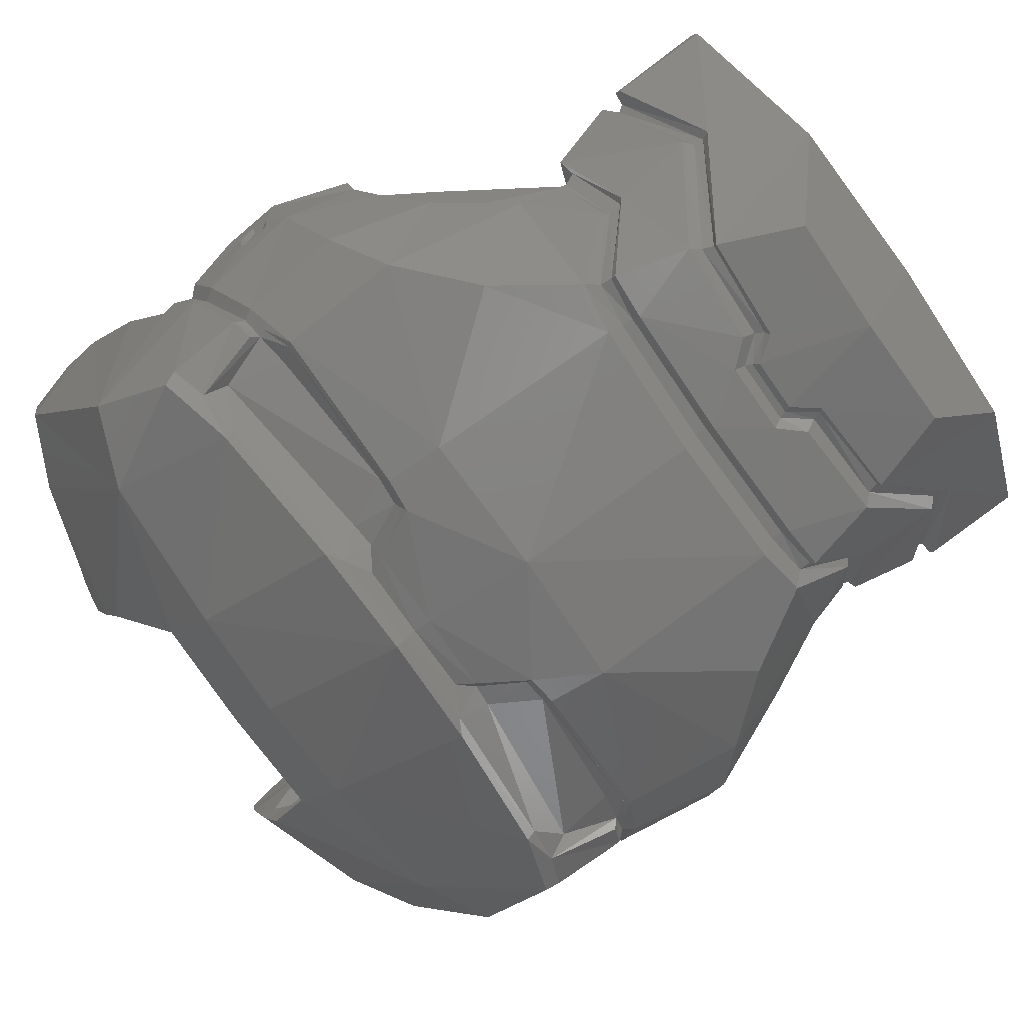
<metadata>
{"format":"stl","ext":"stl","renderer":"f3d","projection":"perspective","resolution":1024,"background":"white","views":[{"elev":-75.1,"azim":125.1,"up":"+Z"}]}
</metadata>
<code>
# stl→obj: 415 verts, 817 faces
v 2.164 -0.6184 -0.2248
v 2.196 -0.3044 0.6788
v 2.425 -0.3756 -0.1196
v 2.43 -0.072 0.4908
v 1.728 12.76 -2.344
v 0 12.8 -2.436
v 1.157 11.24 -2.462
v 0 11.5 -2.465
v 1.972 4.237 -2.76
v 0 4.292 -2.936
v 0 2.727 -1.694
v 1.746 2.678 -1.514
v 0 0.5408 -2.643
v 1.695 0.5256 -2.454
v 0 10.76 -2.946
v 0.8988 10.4 -2.93
v 1.804 9.618 -2.821
v 2.224 11.04 -1.88
v 1.658 10.97 -2.39
v 4.425 12.31 -0.9108
v 2.738 12.5 -1.348
v 3.455 12.3 -0.6512
v 4.43 12.25 -0.6468
v 2.513 12.79 -2.982
v 0 12.87 -2.916
v 3.008 10.87 -1.097
v 3.417 4.209 -2.33
v 4.224 5.246 -1.582
v 4.153 5.768 -1.827
v 3.596 6.445 -2.444
v 1.939 6.121 -3.175
v 0 6.111 -3.417
v 2.562 7.736 -2.852
v 3.982 3.806 -1.952
v 3.328 2.115 -2.125
v 4.069 1.04 -0.8464
v 3.352 0.8464 -0.9076
v 4.222 10.78 -1.104
v 4.422 10.79 -1.096
v 4.155 10.68 -1.141
v 2.594 9.468 -1.514
v 3.736 9.407 -1.495
v 4.088 9.534 -1.49
v 4.341 10.5 -1.193
v 4.222 6.347 -0.2884
v 3.581 7.656 -0.5688
v 4.513 5.576 -0.4052
v 4.545 7.393 -0.4168
v 5.3 6.58 -0.0584
v 4.716 7.656 -0.5492
v 4.61 6.345 -0.2424
v 4.784 6.417 -0.0376
v 4.853 5.338 0.1728
v 5.961 5.33 0.206
v 4.38 3.524 -0.6952
v 5.565 3.546 -0.6088
v 5.676 3.3 -0.7136
v 5.426 -0.2788 2.051
v 4.134 -0.062 2.052
v 4.332 -0.8356 1.831
v 5.673 0.5768 2.017
v 4.256 0.1924 2.069
v 5.773 1.283 1.67
v 4.465 1.134 1.748
v 4.386 3.112 -0.7416
v 5.64 3.072 -0.7416
v 4.067 0.2804 0.6332
v 3.354 0.1124 0.6152
v 3.34 -0.3512 1.952
v 3.257 3.164 -1.56
v 3.253 1.617 1.262
v 3.266 0.914 1.527
v 3.276 0.7808 1.922
v 3.256 2.063 -0.3796
v 2.323 1.967 -0.5124
v 2.554 1.579 1.24
v 2.548 1.967 -0.0652
v 2.402 1.93 -0.1264
v 2.46 0.866 1.493
v 2.564 0.7256 1.886
v 2.552 -1.316 1.397
v 2.156 -0.4896 -0.9548
v 2.149 0.9204 -0.4156
v 2.176 1.007 -0.074
v 2.164 0.7188 -0.2248
v 2.164 0.7736 0.0524
v 2.164 -0.2268 -0.6164
v 2.182 -0.7944 -0.3692
v 2.185 -1.142 0.4856
v 2.211 -0.3172 0.8888
v 2.284 -1.325 1.174
v 2.257 -0.7316 1.565
v 2.248 1.017 0.0316
v 2.48 -0.6396 1.662
v 2.451 -0.0904 1.691
v 2.361 0.352 1.382
v 2.412 0.4368 -0.1192
v 2.422 -0.1384 -0.3532
v 5.593 6.538 -0.0508
v 5.773 2.283 0.4528
v 5.722 3.706 -0.5312
v 5.9 4.48 -0.22
v 2.54 -0.7488 1.635
v 2.445 -0.8096 1.59
v -2.164 -0.6184 -0.2248
v -2.425 -0.3756 -0.1196
v -2.196 -0.3044 0.6788
v -2.43 -0.072 0.4908
v -1.728 12.76 -2.344
v -1.157 11.24 -2.462
v -1.972 4.237 -2.76
v -1.746 2.678 -1.514
v -1.695 0.5256 -2.454
v -0.8988 10.4 -2.93
v -1.804 9.618 -2.821
v -1.658 10.97 -2.39
v -2.224 11.04 -1.88
v -4.425 12.31 -0.9108
v -3.455 12.3 -0.6512
v -2.738 12.5 -1.348
v -4.43 12.25 -0.6468
v -2.513 12.79 -2.982
v -3.008 10.87 -1.097
v -3.417 4.209 -2.33
v -4.153 5.768 -1.827
v -4.224 5.246 -1.582
v -3.596 6.445 -2.444
v -1.939 6.121 -3.175
v -2.562 7.736 -2.852
v -3.982 3.806 -1.952
v -3.328 2.115 -2.125
v -4.069 1.04 -0.8464
v -3.352 0.8464 -0.9076
v -4.222 10.78 -1.104
v -4.422 10.79 -1.096
v -4.155 10.68 -1.141
v -2.594 9.468 -1.514
v -3.736 9.407 -1.495
v -4.088 9.534 -1.49
v -4.341 10.5 -1.193
v -3.581 7.656 -0.5688
v -4.222 6.347 -0.2884
v -4.513 5.576 -0.4052
v -4.545 7.393 -0.4168
v -4.716 7.656 -0.5492
v -5.3 6.58 -0.0584
v -4.61 6.345 -0.2424
v -4.784 6.417 -0.0376
v -4.853 5.338 0.1728
v -5.961 5.33 0.206
v -4.38 3.524 -0.6952
v -5.565 3.546 -0.6088
v -5.676 3.3 -0.7136
v -5.426 -0.2788 2.051
v -4.332 -0.8356 1.831
v -4.134 -0.062 2.052
v -5.673 0.5768 2.017
v -4.256 0.1924 2.069
v -4.465 1.134 1.748
v -5.773 1.283 1.67
v -4.386 3.112 -0.7416
v -5.64 3.072 -0.7416
v -4.067 0.2804 0.6332
v -3.354 0.1124 0.6152
v -3.34 -0.3512 1.952
v -3.257 3.164 -1.56
v -3.253 1.617 1.262
v -3.266 0.914 1.527
v -3.276 0.7808 1.922
v -3.256 2.063 -0.3796
v -2.323 1.967 -0.5124
v -2.554 1.579 1.24
v -2.548 1.967 -0.0652
v -2.402 1.93 -0.1264
v -2.46 0.866 1.493
v -2.564 0.7256 1.886
v -2.552 -1.316 1.397
v -2.149 0.9204 -0.4156
v -2.156 -0.4896 -0.9548
v -2.176 1.007 -0.074
v -2.164 0.7188 -0.2248
v -2.164 0.7736 0.0524
v -2.164 -0.2268 -0.6164
v -2.182 -0.7944 -0.3692
v -2.185 -1.142 0.4856
v -2.211 -0.3172 0.8888
v -2.284 -1.325 1.174
v -2.257 -0.7316 1.565
v -2.248 1.017 0.0316
v -2.48 -0.6396 1.662
v -2.451 -0.0904 1.691
v -2.361 0.352 1.382
v -2.412 0.4368 -0.1192
v -2.422 -0.1384 -0.3532
v -5.593 6.538 -0.0508
v -5.773 2.283 0.4528
v -5.722 3.706 -0.5312
v -5.9 4.48 -0.22
v -2.54 -0.7488 1.635
v -2.445 -0.8096 1.59
v -2.081 4.87 -3.886
v -1.673 4.857 -4.029
v -1.692 4.137 -3.808
v -1.339 4.18 -3.896
v -4.186 4.595 -3.048
v -4.37 3.689 -2.939
v -4.667 4.486 -2.803
v 2.081 4.87 -3.886
v 1.692 4.137 -3.808
v 1.673 4.857 -4.029
v 1.339 4.18 -3.896
v 4.186 4.595 -3.048
v 4.37 3.689 -2.939
v 4.667 4.486 -2.803
v 4.349 4.823 -3.238
v 2.052 5.004 -4.225
v 1.608 4.965 -4.317
v 1.193 4.276 -4.273
v 4.741 4.595 -2.822
v -4.349 4.823 -3.238
v -2.052 5.004 -4.225
v -1.608 4.965 -4.317
v -1.193 4.276 -4.273
v -4.741 4.595 -2.822
v 1.469 3.79 -4.331
v 1.058 4.01 -4.202
v 3.857 3.478 -3.546
v -1.058 4.01 -4.202
v 0 3.851 -4.462
v 0 4.02 -4.284
v 4.491 3.37 -3.247
v -3.857 3.478 -3.546
v -1.469 3.79 -4.331
v 4.768 4.386 -2.929
v 0 4.3 -4.343
v -4.491 3.37 -3.247
v -4.768 4.386 -2.929
v 4.976 4.404 -2.537
v 5.074 4.571 -2.553
v 5.573 4.043 -1.33
v 5.45 3.847 -1.289
v 5.065 4.276 -2.696
v 5.563 3.692 -1.381
v 3.26 11.34 -2.37
v 3.407 11.22 -2.452
v 2.316 10.46 -4.078
v 2.184 10.61 -3.936
v 0.7708 10.55 -4.074
v 0.844 10.39 -4.225
v 0 10.17 -4.112
v 0.4652 10.17 -4.112
v 0.5236 10.03 -4.246
v 0 10.03 -4.246
v 0 9.313 -4.258
v 3.222 9.972 -2.776
v 3.292 10.04 -2.822
v 3.873 9.606 -1.771
v 3.641 9.514 -1.687
v 2.593 9.388 -4.064
v 1.934 9.35 -4.188
v 4.57 7.548 -1.649
v 5.01 6.928 -0.9076
v 5.231 6.626 -0.2924
v 3.846 8.69 -2.068
v 3.805 9.431 -1.881
v 3.19 9.765 -2.832
v 3.831 9.37 -1.924
v 3.285 9.689 -2.92
v 2.755 8.958 -4.1
v 3.996 8.725 -2.138
v 3.534 7.781 -3.98
v 4.518 6.76 -3.453
v 4.754 7.592 -1.744
v 5.242 6.146 -2.612
v 5.25 6.926 -0.9908
v 5.779 5.613 -1.219
v 5.474 6.6 -0.3672
v 2.574 9.313 -3.965
v 2.588 9.138 -3.918
v 1.935 9.232 -3.989
v 0 9.202 -4.043
v 1.935 9.066 -3.989
v 0 9.024 -4.043
v 2.014 8.862 -4.258
v 2.071 5.953 -4.512
v 0 6.038 -4.709
v 0 8.817 -4.352
v 4.404 4.899 -3.293
v 2.046 5.053 -4.345
v 4.812 4.7 -2.84
v 1.573 5.022 -4.472
v 5.795 4.697 -0.8356
v 5.851 4.698 -0.5404
v 5.883 5.22 -0.5476
v 5.894 4.959 -0.3948
v 5.832 5.216 -0.8448
v 5.782 4.956 -0.9884
v 4.923 2.968 -3.111
v 4.998 3.162 -2.955
v 3.857 3.358 -3.725
v 3.985 1.252 -2.481
v 5.161 1.671 -2.06
v 5.393 -0.1292 1.117
v 4.295 -0.6092 0.8196
v 1.712 3.66 -4.408
v 1.684 1.288 -3.18
v 0 3.731 -4.589
v 5.811 5.106 -0.6092
v 5.781 5.106 -0.7752
v 5.815 4.962 -0.524
v 5.79 4.816 -0.6044
v 5.76 4.815 -0.77
v 5.756 4.96 -0.8556
v 4.35 4.823 -3.238
v -4.976 4.404 -2.537
v -5.074 4.571 -2.553
v -5.573 4.043 -1.33
v -5.45 3.847 -1.289
v -5.065 4.276 -2.696
v -5.563 3.692 -1.381
v -3.26 11.34 -2.37
v -3.407 11.22 -2.452
v -2.184 10.61 -3.936
v -2.316 10.46 -4.078
v -0.7708 10.55 -4.074
v -0.844 10.39 -4.225
v -0.5236 10.03 -4.246
v -0.4652 10.17 -4.112
v -3.222 9.972 -2.776
v -3.873 9.606 -1.771
v -3.292 10.04 -2.822
v -3.641 9.514 -1.687
v -2.593 9.388 -4.064
v -1.934 9.35 -4.188
v -4.57 7.548 -1.649
v -5.01 6.928 -0.9076
v -5.231 6.626 -0.2924
v -3.846 8.69 -2.068
v -3.805 9.431 -1.881
v -3.19 9.765 -2.832
v -3.285 9.689 -2.92
v -3.831 9.37 -1.924
v -2.755 8.958 -4.1
v -3.534 7.781 -3.98
v -3.996 8.725 -2.138
v -4.518 6.76 -3.453
v -5.242 6.146 -2.612
v -4.754 7.592 -1.744
v -5.779 5.613 -1.219
v -5.25 6.926 -0.9908
v -5.474 6.6 -0.3672
v -2.574 9.313 -3.965
v -2.588 9.138 -3.918
v -1.935 9.232 -3.989
v -1.935 9.066 -3.989
v -2.014 8.862 -4.258
v -2.071 5.953 -4.512
v -4.404 4.899 -3.293
v -2.046 5.053 -4.345
v -4.812 4.7 -2.84
v -1.573 5.022 -4.472
v -5.851 4.698 -0.5404
v -5.795 4.697 -0.8356
v -5.883 5.22 -0.5476
v -5.894 4.959 -0.3948
v -5.832 5.216 -0.8448
v -5.782 4.956 -0.9884
v -4.923 2.968 -3.111
v -4.998 3.162 -2.955
v -3.857 3.358 -3.725
v -3.985 1.252 -2.481
v -5.161 1.671 -2.06
v -4.295 -0.6092 0.8196
v -5.393 -0.1292 1.117
v -1.712 3.66 -4.408
v -1.684 1.288 -3.18
v -5.811 5.106 -0.6092
v -5.781 5.106 -0.7752
v -5.815 4.962 -0.524
v -5.79 4.816 -0.6044
v -5.76 4.815 -0.77
v -5.756 4.96 -0.8556
v -4.35 4.823 -3.238
v -3.252 11.49 -2.378
v -3.323 11.61 -2.458
v -4.421 10.86 -1.166
v -2.144 10.81 -4.108
v -1.69 11.99 -4.338
v -0.916 11.97 -4.399
v -2.128 10.77 -3.977
v 3.252 11.49 -2.378
v 3.323 11.61 -2.458
v 4.421 10.86 -1.166
v 2.144 10.81 -4.109
v 1.69 11.99 -4.338
v 0.916 11.97 -4.399
v 2.128 10.77 -3.976
v -0.808 10.68 -4.126
v -0.826 10.74 -4.225
v 0.808 10.68 -4.126
v 0.826 10.74 -4.226
v 0.914 11.05 -4.265
v -0.914 11.05 -4.265
v 0 11.95 -4.472
v -0.3876 10.37 -4.21
v 0.388 10.37 -4.21
v -0.6564 10.73 -4.24
v -0.4236 10.28 -4.132
v -0.7104 10.68 -4.137
v 0.6568 10.73 -4.24
v 0.4236 10.28 -4.132
v 0.7104 10.68 -4.137
v 0.6564 10.73 -4.24
v 0 1.25 -3.258
v 0 3.731 -4.588
f 1 2 3
f 2 4 3
f 5 6 7
f 6 8 7
f 9 10 11
f 11 12 9
f 12 11 13
f 13 14 12
f 7 8 15
f 7 15 16
f 17 18 19
f 16 17 19
f 7 16 19
f 20 21 22
f 22 23 20
f 24 21 20
f 24 25 5
f 5 25 6
f 24 5 21
f 21 5 18
f 18 26 21
f 5 19 18
f 19 5 7
f 27 28 29
f 27 29 30
f 31 9 30
f 16 15 32
f 32 31 16
f 10 9 31
f 32 10 31
f 31 30 33
f 17 16 31
f 31 33 17
f 34 28 27
f 34 27 35
f 36 34 35
f 36 35 37
f 21 26 22
f 22 26 38
f 38 23 22
f 39 23 38
f 40 38 26
f 40 26 41
f 42 40 41
f 40 42 43
f 40 43 44
f 41 18 17
f 30 45 46
f 33 30 46
f 41 17 33
f 33 46 41
f 45 30 29
f 47 45 29
f 48 49 50
f 48 46 45
f 45 51 48
f 46 48 50
f 50 42 46
f 48 51 52
f 53 54 49
f 49 52 53
f 42 41 46
f 55 28 34
f 53 28 55
f 29 28 47
f 56 55 57
f 58 59 60
f 61 59 58
f 61 62 59
f 62 63 64
f 62 61 63
f 57 55 65
f 65 66 57
f 55 34 65
f 65 34 36
f 65 36 64
f 36 67 64
f 64 67 62
f 62 67 59
f 37 68 36
f 68 67 36
f 59 67 69
f 67 68 69
f 27 70 35
f 71 72 68
f 73 69 72
f 69 68 72
f 37 74 71
f 71 68 37
f 35 74 37
f 70 74 35
f 12 27 9
f 27 12 70
f 70 75 74
f 70 12 75
f 74 76 71
f 74 77 76
f 75 77 74
f 77 75 78
f 76 79 72
f 72 71 76
f 72 79 80
f 72 80 73
f 60 59 69
f 69 73 80
f 81 60 69
f 14 82 83
f 75 12 14
f 75 14 83
f 78 75 83
f 78 83 84
f 84 83 85
f 86 84 85
f 87 82 88
f 1 87 88
f 85 83 82
f 85 82 87
f 89 90 2
f 1 88 89
f 89 2 1
f 90 89 91
f 90 91 92
f 84 93 77
f 78 84 77
f 93 84 86
f 94 90 92
f 95 94 80
f 96 95 80
f 96 80 79
f 90 94 95
f 76 77 93
f 79 76 93
f 96 79 93
f 86 96 93
f 86 85 97
f 96 86 97
f 96 97 4
f 4 95 96
f 4 2 90
f 90 95 4
f 97 85 87
f 87 98 97
f 98 87 1
f 1 3 98
f 41 26 18
f 97 98 4
f 98 3 4
f 48 52 49
f 51 45 47
f 52 51 53
f 54 99 49
f 9 27 30
f 64 100 65
f 66 65 100
f 63 100 64
f 55 56 101
f 101 102 55
f 53 102 54
f 53 55 102
f 47 28 53
f 51 47 53
f 103 104 81
f 81 69 103
f 104 92 81
f 92 91 81
f 94 92 104
f 94 104 103
f 94 103 69
f 69 80 94
f 105 106 107
f 107 106 108
f 109 110 6
f 6 110 8
f 111 11 10
f 11 111 112
f 112 13 11
f 13 112 113
f 110 15 8
f 110 114 15
f 115 116 117
f 114 116 115
f 110 116 114
f 118 119 120
f 119 118 121
f 122 118 120
f 122 109 25
f 109 6 25
f 122 120 109
f 120 117 109
f 117 120 123
f 109 117 116
f 116 110 109
f 124 125 126
f 124 127 125
f 128 127 111
f 114 32 15
f 32 114 128
f 10 128 111
f 32 128 10
f 128 129 127
f 115 128 114
f 128 115 129
f 130 124 126
f 130 131 124
f 132 131 130
f 132 133 131
f 120 119 123
f 119 134 123
f 134 119 121
f 135 134 121
f 136 123 134
f 136 137 123
f 138 137 136
f 136 139 138
f 136 140 139
f 137 115 117
f 127 141 142
f 129 141 127
f 137 129 115
f 129 137 141
f 142 125 127
f 143 125 142
f 144 145 146
f 144 142 141
f 142 144 147
f 141 145 144
f 145 141 138
f 144 148 147
f 149 146 150
f 146 149 148
f 138 141 137
f 151 130 126
f 149 151 126
f 125 143 126
f 152 153 151
f 154 155 156
f 157 154 156
f 157 156 158
f 158 159 160
f 158 160 157
f 153 161 151
f 161 153 162
f 151 161 130
f 161 132 130
f 161 159 132
f 132 159 163
f 159 158 163
f 158 156 163
f 133 132 164
f 164 132 163
f 156 165 163
f 163 165 164
f 124 131 166
f 167 164 168
f 169 168 165
f 165 168 164
f 133 167 170
f 167 133 164
f 131 133 170
f 166 131 170
f 112 111 124
f 124 166 112
f 166 170 171
f 166 171 112
f 170 167 172
f 170 172 173
f 171 170 173
f 173 174 171
f 172 168 175
f 168 172 167
f 168 176 175
f 168 169 176
f 155 165 156
f 165 176 169
f 177 165 155
f 113 178 179
f 171 113 112
f 171 178 113
f 174 178 171
f 174 180 178
f 180 181 178
f 182 181 180
f 183 184 179
f 105 184 183
f 181 179 178
f 181 183 179
f 185 107 186
f 105 185 184
f 185 105 107
f 186 187 185
f 186 188 187
f 180 173 189
f 174 173 180
f 189 182 180
f 190 188 186
f 191 176 190
f 192 176 191
f 192 175 176
f 186 191 190
f 172 189 173
f 175 189 172
f 192 189 175
f 182 189 192
f 182 193 181
f 192 193 182
f 192 108 193
f 108 192 191
f 108 186 107
f 186 108 191
f 193 183 181
f 183 193 194
f 194 105 183
f 105 194 106
f 137 117 123
f 193 108 194
f 194 108 106
f 144 146 148
f 147 143 142
f 148 149 147
f 150 146 195
f 111 127 124
f 159 161 196
f 162 196 161
f 160 159 196
f 151 197 152
f 197 151 198
f 149 150 198
f 149 198 151
f 143 149 126
f 147 149 143
f 199 177 200
f 177 199 165
f 200 177 188
f 188 177 187
f 190 200 188
f 190 199 200
f 190 165 199
f 165 190 176
f 201 202 203
f 203 202 204
f 205 201 206
f 203 206 201
f 205 206 207
f 208 209 210
f 209 211 210
f 212 213 208
f 209 208 213
f 212 214 213
f 212 208 215
f 215 208 216
f 210 211 217
f 217 216 208
f 208 210 217
f 217 211 218
f 214 215 219
f 215 214 212
f 220 201 205
f 221 201 220
f 222 204 202
f 202 201 221
f 221 222 202
f 223 204 222
f 224 220 207
f 205 207 220
f 225 226 211
f 225 211 209
f 225 209 227
f 204 223 228
f 226 229 230
f 229 226 225
f 231 227 213
f 229 228 230
f 203 232 206
f 227 209 213
f 213 214 231
f 203 233 232
f 231 214 234
f 228 223 230
f 230 223 235
f 218 211 226
f 218 226 230
f 218 230 235
f 232 236 206
f 204 233 203
f 236 207 206
f 228 229 233
f 237 207 236
f 228 233 204
f 238 214 239
f 240 241 239
f 241 238 239
f 56 241 240
f 240 101 56
f 214 242 234
f 238 242 214
f 57 241 56
f 243 241 57
f 243 242 238
f 238 241 243
f 244 40 44
f 244 44 245
f 245 246 247
f 244 245 247
f 248 247 246
f 246 249 248
f 250 251 252
f 252 253 250
f 248 249 251
f 249 252 251
f 253 252 254
f 255 256 257
f 257 256 43
f 43 42 257
f 42 258 257
f 259 260 246
f 246 260 249
f 260 254 252
f 260 252 249
f 245 256 246
f 256 259 246
f 256 245 43
f 44 43 245
f 261 50 262
f 49 263 50
f 50 263 262
f 50 261 42
f 258 42 264
f 42 261 264
f 255 257 265
f 265 266 255
f 266 267 268
f 267 266 265
f 269 270 271
f 268 270 269
f 267 270 268
f 272 273 274
f 270 272 271
f 270 273 272
f 274 275 276
f 274 273 275
f 54 277 99
f 54 276 277
f 275 277 276
f 256 278 259
f 255 278 256
f 266 278 255
f 279 278 266
f 279 268 269
f 266 268 279
f 260 278 280
f 259 278 260
f 254 280 281
f 260 280 254
f 269 282 279
f 280 279 282
f 278 279 280
f 258 265 257
f 258 267 265
f 258 264 267
f 270 267 264
f 261 270 264
f 273 270 261
f 273 262 275
f 262 273 261
f 275 263 277
f 263 275 262
f 277 49 99
f 49 277 263
f 281 280 282
f 282 283 281
f 284 285 286
f 284 286 287
f 239 274 276
f 239 276 240
f 284 269 271
f 285 284 271
f 285 272 288
f 285 288 289
f 272 285 271
f 288 272 274
f 274 290 288
f 289 291 285
f 291 286 285
f 101 292 293
f 101 240 292
f 294 54 295
f 294 276 54
f 296 276 294
f 297 276 296
f 297 240 276
f 292 240 297
f 298 231 299
f 231 298 300
f 298 301 300
f 302 301 298
f 301 303 304
f 301 302 303
f 303 60 304
f 58 60 303
f 305 306 307
f 300 306 305
f 301 306 300
f 308 296 294
f 309 296 308
f 295 308 294
f 308 295 310
f 311 310 295
f 295 293 311
f 312 311 293
f 312 293 292
f 312 292 297
f 313 312 297
f 313 297 296
f 296 309 313
f 310 313 309
f 309 308 310
f 313 310 311
f 311 312 313
f 231 242 299
f 242 231 234
f 284 282 269
f 284 283 282
f 283 284 287
f 102 293 295
f 293 102 101
f 54 102 295
f 290 274 239
f 218 235 291
f 291 235 286
f 227 231 300
f 300 305 227
f 227 305 225
f 305 307 225
f 225 307 229
f 291 217 218
f 291 289 216
f 216 217 291
f 289 288 216
f 314 216 288
f 219 314 288
f 290 219 288
f 290 239 219
f 219 239 214
f 315 316 207
f 317 316 318
f 318 316 315
f 152 317 318
f 317 152 197
f 207 237 319
f 315 207 319
f 153 152 318
f 320 153 318
f 320 315 319
f 315 320 318
f 321 140 136
f 321 322 140
f 322 323 324
f 321 323 322
f 325 324 323
f 324 325 326
f 250 327 328
f 327 250 253
f 325 328 326
f 326 328 327
f 253 254 327
f 329 330 331
f 330 139 331
f 139 330 138
f 138 330 332
f 333 324 334
f 324 326 334
f 334 327 254
f 334 326 327
f 322 324 331
f 331 324 333
f 331 139 322
f 140 322 139
f 335 336 145
f 146 145 337
f 145 336 337
f 145 138 335
f 332 338 138
f 138 338 335
f 329 339 330
f 339 329 340
f 340 341 342
f 342 339 340
f 343 344 345
f 341 343 345
f 342 341 345
f 346 347 348
f 345 344 346
f 345 346 348
f 347 349 350
f 347 350 348
f 150 195 351
f 150 351 349
f 350 349 351
f 331 333 352
f 329 331 352
f 340 329 352
f 353 340 352
f 353 343 341
f 340 353 341
f 334 354 352
f 333 334 352
f 254 281 354
f 334 254 354
f 343 353 355
f 354 355 353
f 352 354 353
f 332 330 339
f 332 339 342
f 332 342 338
f 345 338 342
f 335 338 345
f 348 335 345
f 348 350 336
f 336 335 348
f 350 351 337
f 337 336 350
f 351 195 146
f 146 337 351
f 281 355 354
f 355 281 283
f 356 286 357
f 356 287 286
f 316 349 347
f 316 317 349
f 356 344 343
f 357 344 356
f 357 358 346
f 357 359 358
f 346 344 357
f 358 347 346
f 347 358 360
f 359 357 361
f 361 357 286
f 197 362 363
f 197 363 317
f 364 365 150
f 364 150 349
f 366 364 349
f 367 366 349
f 367 349 317
f 363 367 317
f 368 369 236
f 236 370 368
f 368 370 371
f 372 368 371
f 371 373 374
f 371 374 372
f 374 373 155
f 154 374 155
f 375 307 376
f 370 375 376
f 371 370 376
f 377 364 366
f 378 377 366
f 365 364 377
f 377 379 365
f 380 365 379
f 365 380 362
f 381 362 380
f 381 363 362
f 381 367 363
f 382 367 381
f 382 366 367
f 366 382 378
f 379 378 382
f 378 379 377
f 382 380 379
f 380 382 381
f 236 369 319
f 319 237 236
f 356 343 355
f 356 355 283
f 283 287 356
f 198 365 362
f 362 197 198
f 150 365 198
f 360 316 347
f 223 361 235
f 361 286 235
f 232 370 236
f 370 232 375
f 232 233 375
f 375 233 307
f 233 229 307
f 361 223 222
f 361 221 359
f 221 361 222
f 359 221 358
f 383 358 221
f 224 358 383
f 360 358 224
f 360 224 316
f 224 207 316
f 384 134 385
f 135 386 134
f 385 134 386
f 385 122 387
f 387 122 388
f 385 118 122
f 386 118 385
f 321 136 384
f 136 134 384
f 388 122 25
f 25 389 388
f 384 387 390
f 384 385 387
f 390 321 384
f 390 323 321
f 386 135 121
f 121 118 386
f 38 391 392
f 393 39 38
f 38 392 393
f 24 392 394
f 24 394 395
f 20 392 24
f 20 393 392
f 40 244 391
f 38 40 391
f 25 24 395
f 395 396 25
f 397 394 391
f 394 392 391
f 391 244 397
f 244 247 397
f 23 39 393
f 393 20 23
f 323 398 325
f 390 398 323
f 390 399 398
f 387 399 390
f 400 247 248
f 400 397 247
f 401 397 400
f 401 394 397
f 394 401 402
f 402 395 394
f 403 399 387
f 387 388 403
f 395 402 396
f 403 388 389
f 25 404 389
f 404 25 396
f 405 404 406
f 407 404 405
f 408 409 405
f 409 407 405
f 328 325 408
f 408 325 409
f 406 404 410
f 405 406 411
f 411 408 405
f 408 411 251
f 251 328 408
f 411 406 412
f 412 406 410
f 251 411 248
f 411 412 248
f 400 248 412
f 325 398 409
f 400 412 413
f 413 401 400
f 398 399 407
f 407 409 398
f 399 403 407
f 402 401 413
f 404 396 402
f 402 413 404
f 403 389 404
f 404 407 403
f 58 303 61
f 61 303 63
f 66 100 302
f 63 302 100
f 243 299 242
f 302 63 303
f 299 243 302
f 299 302 298
f 66 302 243
f 243 57 66
f 306 301 14
f 88 304 89
f 82 304 88
f 82 301 304
f 82 14 301
f 304 91 89
f 91 60 81
f 304 60 91
f 14 13 414
f 14 414 306
f 415 306 414
f 154 157 374
f 157 160 374
f 162 372 196
f 160 196 372
f 320 319 369
f 372 374 160
f 369 372 320
f 369 368 372
f 162 320 372
f 320 162 153
f 376 113 371
f 184 185 373
f 179 184 373
f 179 373 371
f 179 371 113
f 373 185 187
f 187 177 155
f 373 187 155
f 113 414 13
f 113 376 414
f 415 414 376

</code>
